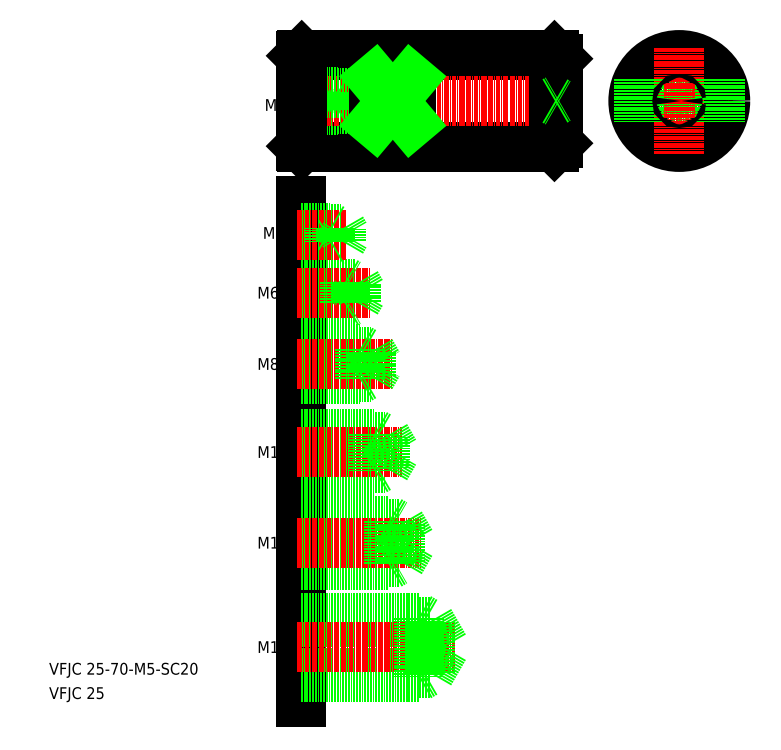
<metadata>
{"format":"dxf","ext":"dxf","renderer":"ezdxf+matplotlib","layout":"modelspace","background":"white","min_lineweight":24,"dpi":150}
</metadata>
<code>
0
SECTION
2
ENTITIES
0
LINE
8
0
10
1343
20
-8.729
30
0
11
1343
21
-145.1
31
0
0
TEXT
8
0
10
1275
20
-144.2
30
0
40
3.2
1
VFJC 25
0
TEXT
8
0
10
1275
20
-137.6
30
0
40
3.2
1
VFJC 25-70-M5-SC20
0
LINE
8
0
10
1343
20
-106.9
30
0
11
1370
21
-106.9
31
0
0
LINE
8
0
10
1343
20
-96.61
30
0
11
1370
21
-96.61
31
0
0
LINE
8
0
10
1343
20
-95.74
30
0
11
1367
21
-95.74
31
0
0
LINE
8
0
10
1343
20
-107.7
30
0
11
1367
21
-107.7
31
0
0
LINE
8
0
10
1343
20
-82.05
30
0
11
1363
21
-82.05
31
0
0
LINE
8
0
10
1343
20
-72.05
30
0
11
1363
21
-72.05
31
0
0
LINE
8
0
10
1343
20
-72.8
30
0
11
1366
21
-72.8
31
0
0
LINE
8
0
10
1343
20
-81.3
30
0
11
1366
21
-81.3
31
0
0
LINE
8
0
10
1343
20
-122.1
30
0
11
1375
21
-122.1
31
0
0
LINE
8
0
10
1343
20
-138.1
30
0
11
1375
21
-138.1
31
0
0
LINE
8
0
10
1343
20
-137.1
30
0
11
1378
21
-137.1
31
0
0
LINE
8
0
10
1343
20
-123.1
30
0
11
1378
21
-123.1
31
0
0
LINE
8
CENTER
10
1342
20
-130.1
30
0
11
1385
21
-130.1
31
0
0
LINE
8
CENTER
10
1342
20
-77.05
30
0
11
1371
21
-77.05
31
0
0
LINE
8
CENTER
10
1342
20
-101.7
30
0
11
1376
21
-101.7
31
0
0
TEXT
8
0
10
1331
20
-131.7
30
0
40
3.2
1
M16
0
TEXT
8
0
10
1331
20
-103.3
30
0
40
3.2
1
M12
0
TEXT
8
0
10
1331
20
-78.62
30
0
40
3.2
1
M10
0
LINE
8
0
10
1375
20
-138.1
30
0
11
1377
21
-137.1
31
0
0
LINE
8
0
10
1375
20
-122.1
30
0
11
1375
21
-138.1
31
0
0
LINE
8
0
10
1370
20
-106.9
30
0
11
1373
21
-101.7
31
0
0
LINE
8
0
10
1370
20
-96.61
30
0
11
1370
21
-106.9
31
0
0
LINE
8
0
10
1367
20
-95.74
30
0
11
1367
21
-107.7
31
0
0
LINE
8
0
10
1367
20
-107.7
30
0
11
1369
21
-106.9
31
0
0
LINE
8
0
10
1378
20
-137.1
30
0
11
1382
21
-130.1
31
0
0
LINE
8
0
10
1378
20
-123.1
30
0
11
1382
21
-130.1
31
0
0
LINE
8
0
10
1378
20
-123.1
30
0
11
1378
21
-137.1
31
0
0
LINE
8
0
10
1375
20
-122.1
30
0
11
1377
21
-123.1
31
0
0
LINE
8
0
10
1367
20
-95.74
30
0
11
1369
21
-96.61
31
0
0
LINE
8
0
10
1363
20
-72.05
30
0
11
1363
21
-82.05
31
0
0
LINE
8
0
10
1366
20
-72.8
30
0
11
1366
21
-81.3
31
0
0
LINE
8
0
10
1366
20
-81.3
30
0
11
1369
21
-77.05
31
0
0
LINE
8
0
10
1363
20
-82.05
30
0
11
1365
21
-81.3
31
0
0
LINE
8
0
10
1366
20
-72.8
30
0
11
1369
21
-77.05
31
0
0
LINE
8
0
10
1363
20
-72.05
30
0
11
1365
21
-72.8
31
0
0
LINE
8
0
10
1370
20
-96.61
30
0
11
1373
21
-101.7
31
0
0
LINE
8
0
10
1344
20
31.05
30
0
11
1412
21
31.05
31
0
0
LINE
8
0
10
1344
20
6.048
30
0
11
1412
21
6.048
31
0
0
LINE
8
0
10
1343
20
16.45
30
0
11
1356
21
16.45
31
0
0
LINE
8
0
10
1343
20
16.05
30
0
11
1353
21
16.05
31
0
0
LINE
8
CENTER
10
1342
20
18.55
30
0
11
1414
21
18.55
31
0
0
LINE
8
0
10
1343
20
20.65
30
0
11
1356
21
20.65
31
0
0
LINE
8
0
10
1343
20
21.05
30
0
11
1353
21
21.05
31
0
0
LINE
8
0
10
1343
20
-30.68
30
0
11
1355
21
-30.68
31
0
0
LINE
8
0
10
1343
20
-36.68
30
0
11
1355
21
-36.68
31
0
0
LINE
8
0
10
1343
20
-31.18
30
0
11
1358
21
-31.18
31
0
0
LINE
8
0
10
1343
20
-36.18
30
0
11
1358
21
-36.18
31
0
0
LINE
8
0
10
1343
20
-49.71
30
0
11
1362
21
-49.71
31
0
0
LINE
8
0
10
1343
20
-56.46
30
0
11
1362
21
-56.46
31
0
0
LINE
8
0
10
1343
20
-49.08
30
0
11
1359
21
-49.08
31
0
0
LINE
8
0
10
1343
20
-57.08
30
0
11
1359
21
-57.08
31
0
0
LINE
8
0
10
1343
20
-19.95
30
0
11
1351
21
-19.95
31
0
0
LINE
8
0
10
1343
20
-15.95
30
0
11
1351
21
-15.95
31
0
0
LINE
8
0
10
1343
20
-16.3
30
0
11
1354
21
-16.3
31
0
0
LINE
8
0
10
1343
20
-19.6
30
0
11
1354
21
-19.6
31
0
0
LINE
8
CENTER
10
1342
20
-17.95
30
0
11
1356
21
-17.95
31
0
0
LINE
8
CENTER
10
1342
20
-33.68
30
0
11
1363
21
-33.68
31
0
0
LINE
8
CENTER
10
1342
20
-53.08
30
0
11
1368
21
-53.08
31
0
0
TEXT
8
0
10
1331
20
-54.64
30
0
40
3.2
1
M8
0
TEXT
8
0
10
1331
20
-35.25
30
0
40
3.2
1
M6
0
TEXT
8
0
10
1333
20
-18.97
30
0
40
3.2
1
M4
0
TEXT
8
0
10
1333
20
15.85
30
0
40
3.2
1
M5
0
LINE
8
0
10
1343
20
30.85
30
0
11
1343
21
6.248
31
0
0
LINE
8
0
10
1362
20
-49.71
30
0
11
1362
21
-56.46
31
0
0
LINE
8
0
10
1359
20
-49.08
30
0
11
1359
21
-57.08
31
0
0
LINE
8
0
10
1362
20
-56.46
30
0
11
1364
21
-53.08
31
0
0
LINE
8
0
10
1359
20
-57.08
30
0
11
1360
21
-56.46
31
0
0
LINE
8
0
10
1362
20
-49.71
30
0
11
1364
21
-53.08
31
0
0
LINE
8
0
10
1359
20
-49.08
30
0
11
1360
21
-49.71
31
0
0
LINE
8
0
10
1355
20
-30.68
30
0
11
1355
21
-36.68
31
0
0
LINE
8
0
10
1355
20
-30.68
30
0
11
1356
21
-31.18
31
0
0
LINE
8
0
10
1355
20
-36.68
30
0
11
1356
21
-36.18
31
0
0
LINE
8
0
10
1358
20
-31.18
30
0
11
1358
21
-36.18
31
0
0
LINE
8
0
10
1358
20
-36.18
30
0
11
1360
21
-33.68
31
0
0
LINE
8
0
10
1358
20
-31.18
30
0
11
1360
21
-33.68
31
0
0
LINE
8
0
10
1351
20
-19.95
30
0
11
1352
21
-19.6
31
0
0
LINE
8
0
10
1351
20
-15.95
30
0
11
1352
21
-16.3
31
0
0
LINE
8
0
10
1351
20
-19.95
30
0
11
1351
21
-15.95
31
0
0
LINE
8
0
10
1354
20
-19.6
30
0
11
1355
21
-17.95
31
0
0
LINE
8
0
10
1354
20
-19.6
30
0
11
1354
21
-16.3
31
0
0
LINE
8
0
10
1354
20
-16.3
30
0
11
1355
21
-17.95
31
0
0
LINE
8
0
10
1353
20
21.05
30
0
11
1353
21
16.05
31
0
0
LINE
8
0
10
1356
20
20.65
30
0
11
1356
21
16.45
31
0
0
LINE
8
0
10
1356
20
16.45
30
0
11
1358
21
18.55
31
0
0
LINE
8
0
10
1353
20
16.05
30
0
11
1354
21
16.4
31
0
0
LINE
8
0
10
1356
20
20.65
30
0
11
1358
21
18.55
31
0
0
LINE
8
0
10
1353
20
21.05
30
0
11
1354
21
20.7
31
0
0
LINE
8
0
10
1413
20
30.05
30
0
11
1413
21
7.048
31
0
0
LINE
8
0
10
1412
20
31.05
30
0
11
1412
21
6.048
31
0
0
LINE
8
0
10
1412
20
6.048
30
0
11
1413
21
7.048
31
0
0
LINE
8
0
10
1413
20
18.55
30
0
11
1413
21
18.55
31
0
0
LINE
8
0
10
1413
20
24.3
30
0
11
1413
21
24.3
31
0
0
LINE
8
0
10
1412
20
31.05
30
0
11
1413
21
30.05
31
0
0
LINE
8
CENTER
10
1432
20
18.55
30
0
11
1461
21
18.55
31
0
0
CIRCLE
8
0
10
1446
20
18.55
30
0
40
2.5
0
CIRCLE
8
0
10
1446
20
18.55
30
0
40
2.1
0
CIRCLE
8
0
10
1446
20
18.55
30
0
40
12.5
0
LINE
8
CENTER
10
1446
20
33.05
30
0
11
1446
21
4.048
31
0
0
LINE
8
0
10
1343
20
30.85
30
0
11
1344
21
31.05
31
0
0
LINE
8
0
10
1343
20
6.248
30
0
11
1344
21
6.048
31
0
0
LINE
8
0
10
1344
20
31.05
30
0
11
1344
21
6.048
31
0
0
LINE
8
0
10
1363
20
24.49
30
0
11
1363
21
12.61
31
0
0
LINE
8
0
10
1373
20
24.49
30
0
11
1373
21
12.61
31
0
0
LINE
8
0
10
1373
20
12.61
30
0
11
1363
21
12.61
31
0
0
LINE
8
0
10
1373
20
24.49
30
0
11
1363
21
24.49
31
0
0
LINE
8
0
10
1363
20
12.61
30
0
11
1373
21
24.49
31
0
0
LINE
8
0
10
1363
20
24.49
30
0
11
1373
21
12.61
31
0
0
LINE
8
0
10
1435
20
24.49
30
0
11
1435
21
12.61
31
0
0
LINE
8
0
10
1457
20
24.49
30
0
11
1457
21
12.61
31
0
0
CIRCLE
8
0
10
1446
20
18.55
30
0
40
0.5
0
LINE
8
0
10
1413
20
18.55
30
0
11
1413
21
18.55
31
0
0
LINE
8
0
10
1413
20
18.55
30
0
11
1413
21
19.05
31
0
0
LINE
8
0
10
1413
20
18.55
30
0
11
1413
21
18.05
31
0
0
ENDSEC
0
EOF

</code>
